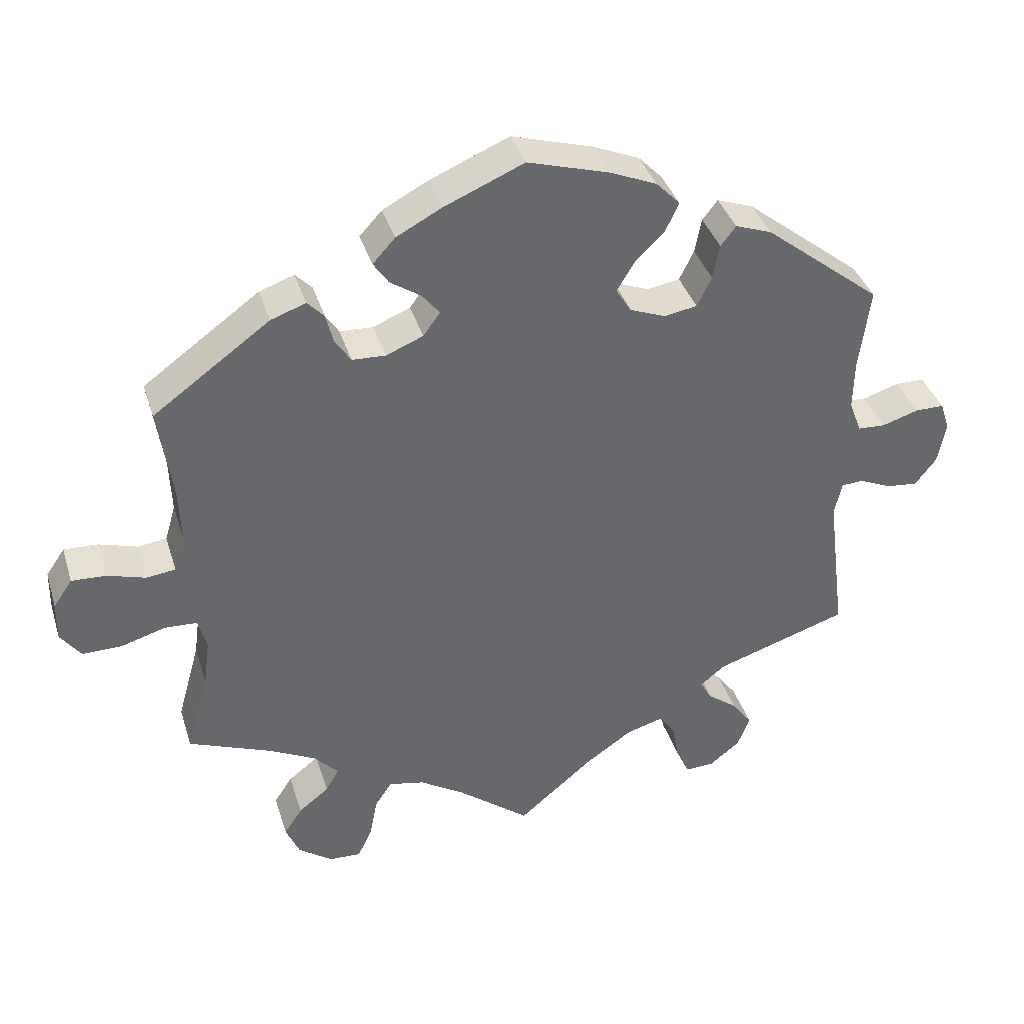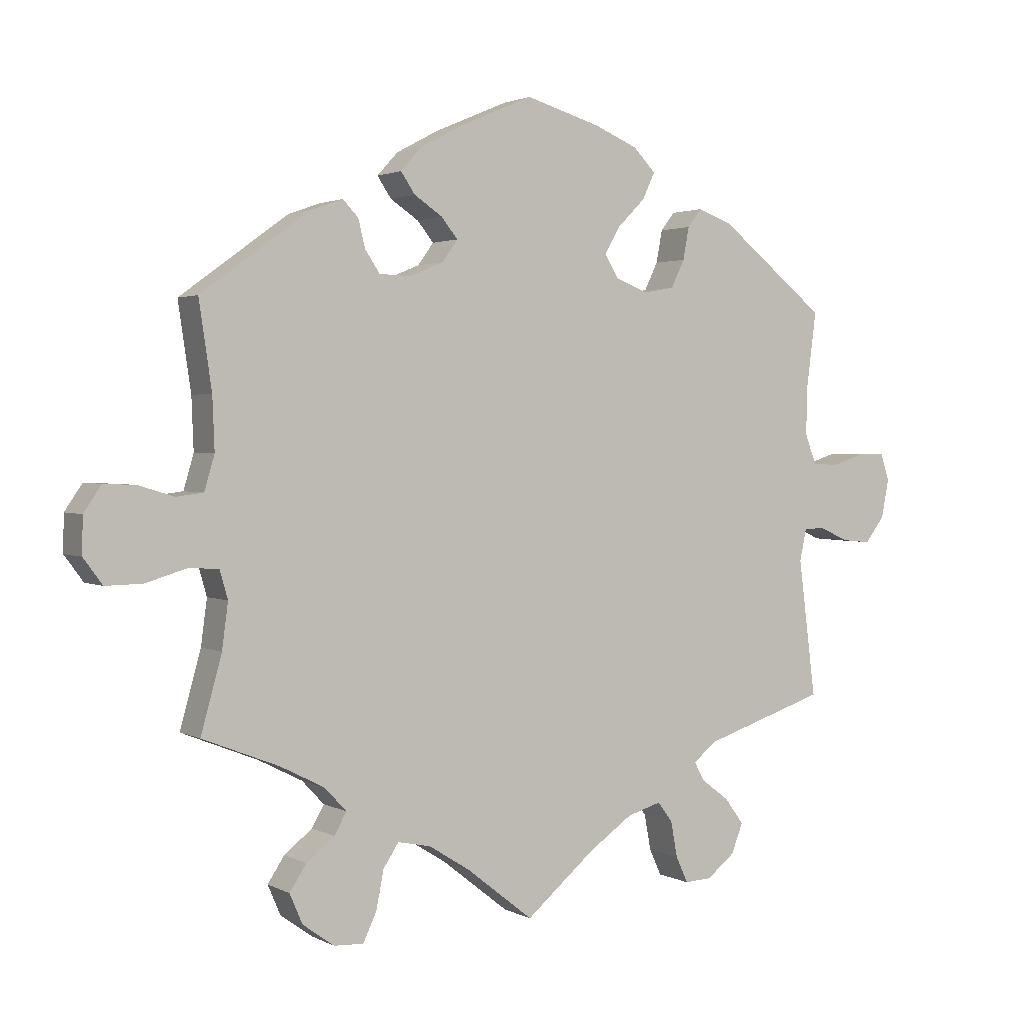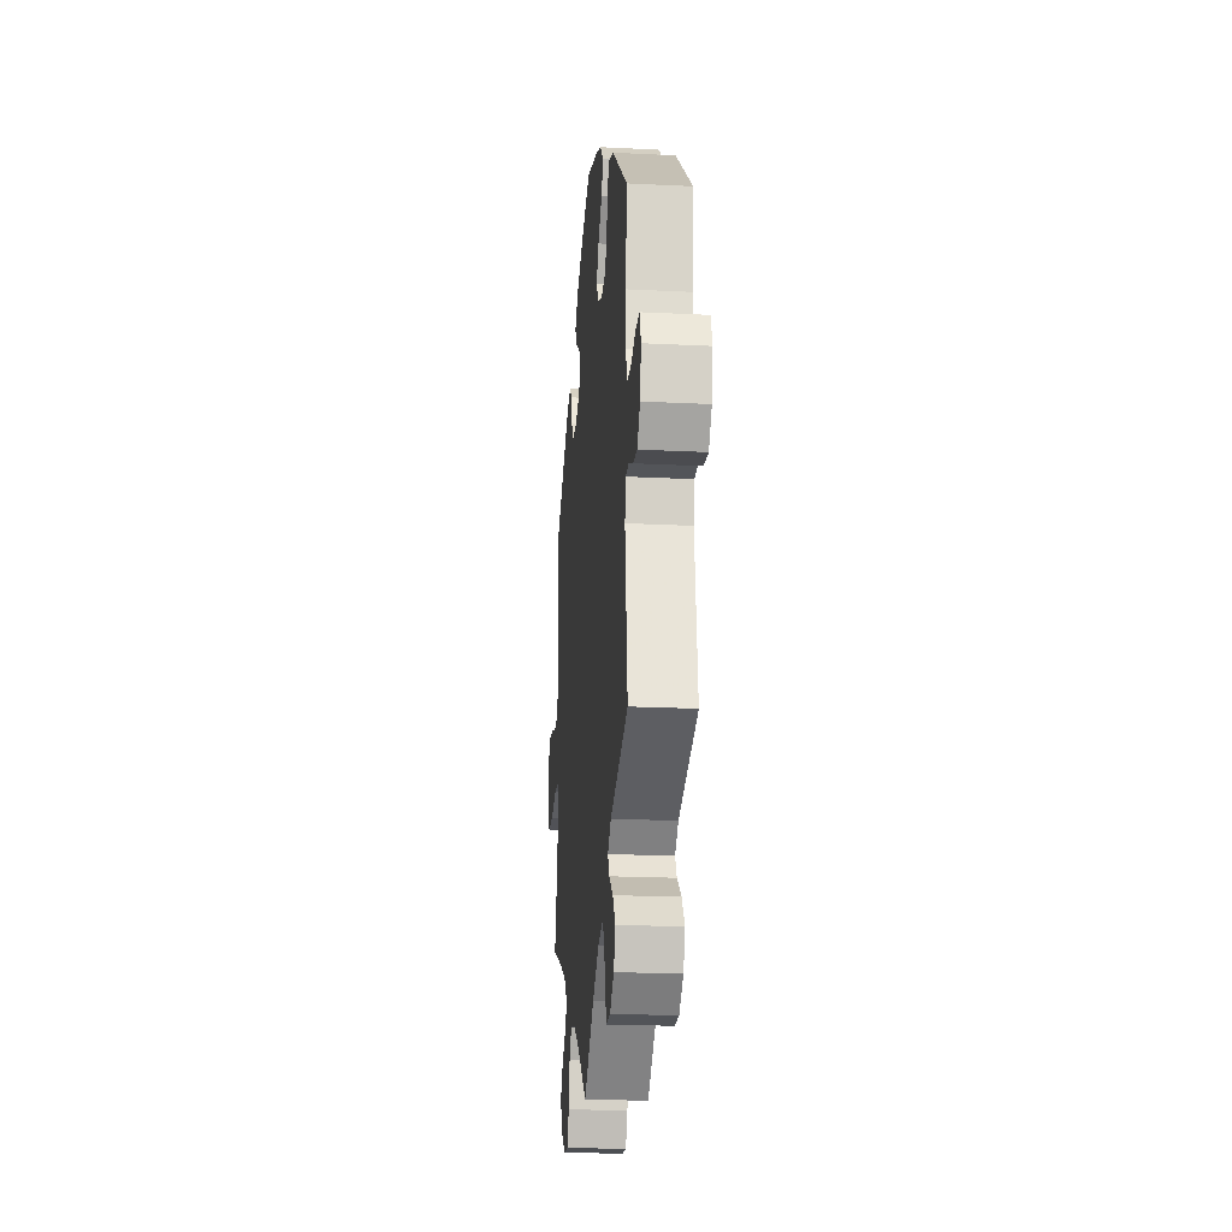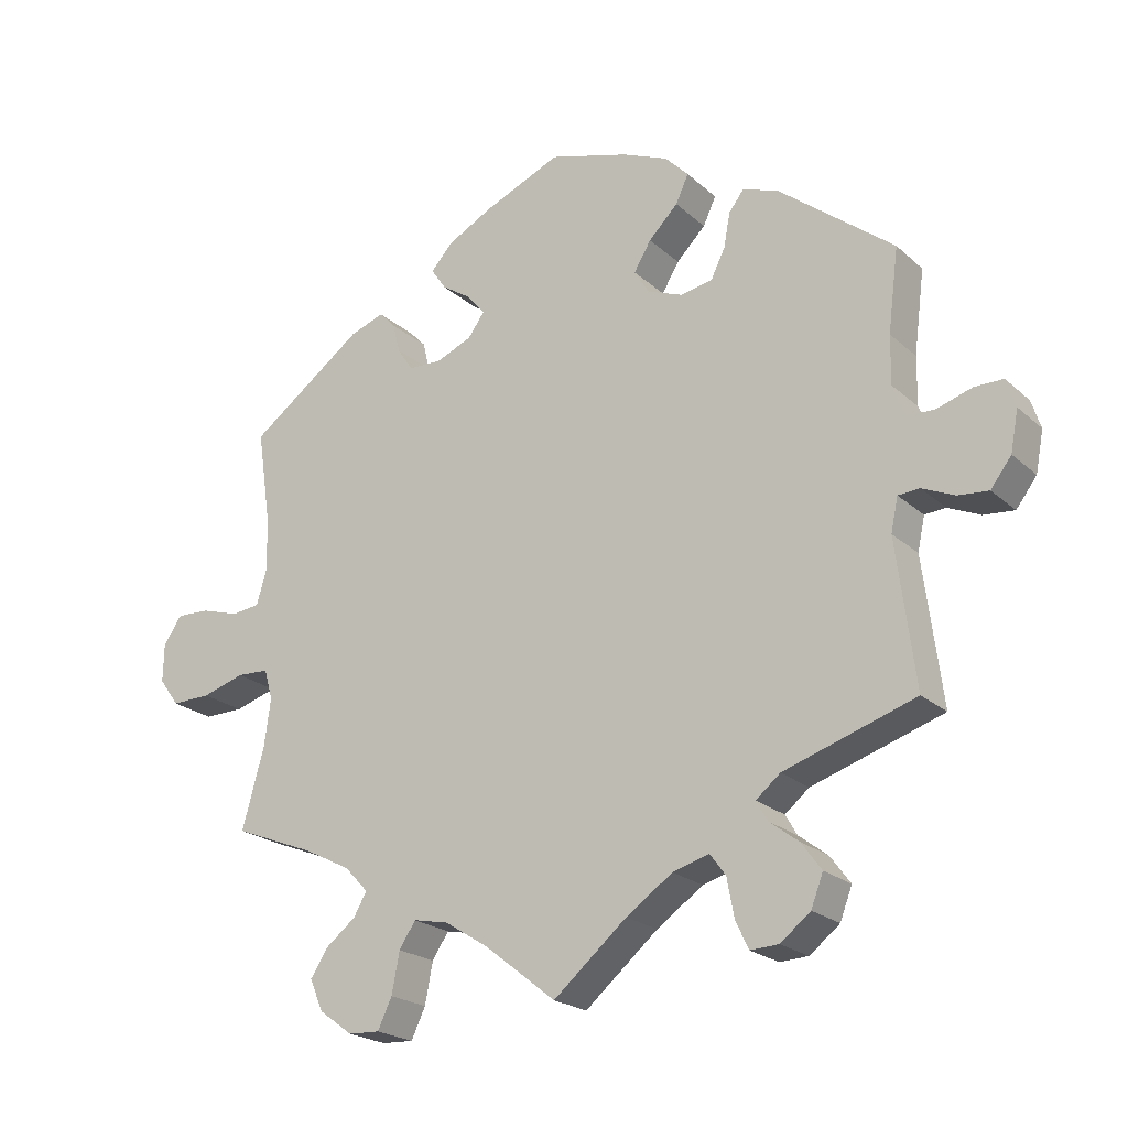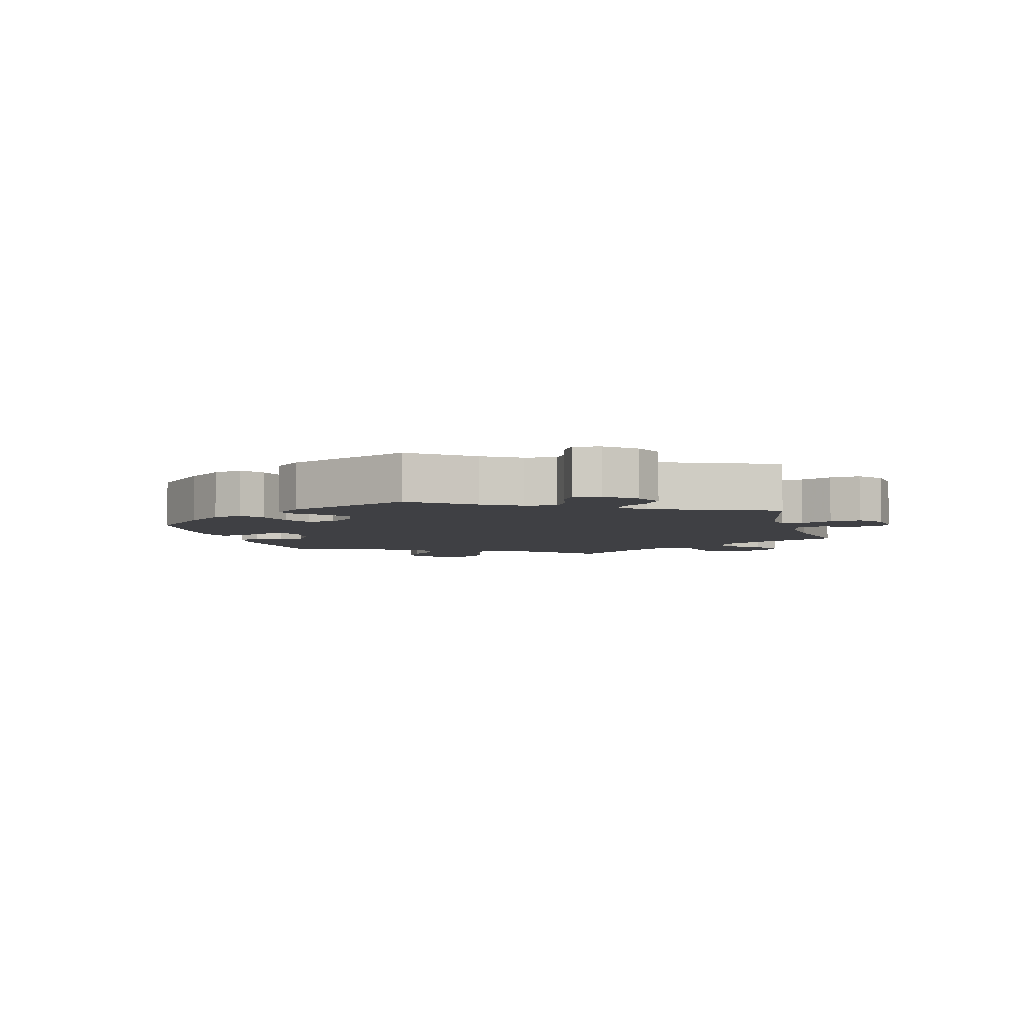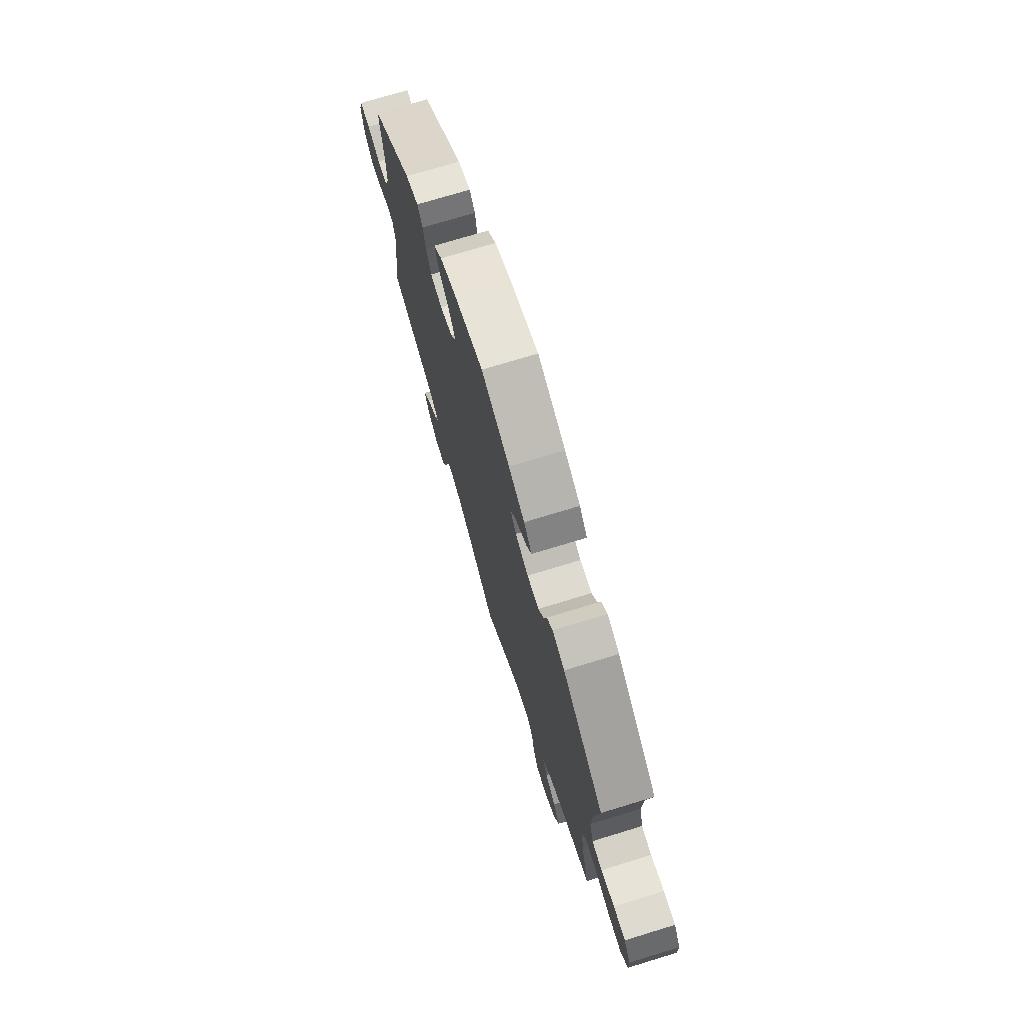
<metadata>
{"format":"obj","ext":"obj","renderer":"f3d","projection":"perspective","resolution":1024,"background":"white","views":[{"elev":37.9,"azim":-16.6,"up":"+Z"},{"elev":2.1,"azim":-30.4,"up":"+Z"},{"elev":-20.5,"azim":84.8,"up":"+Z"},{"elev":-21.8,"azim":33.7,"up":"+Z"},{"elev":-5.0,"azim":75.6,"up":"+Y"},{"elev":72.9,"azim":-107.0,"up":"+Z"}]}
</metadata>
<code>
v -0.47 0.07 -0.177
v -0.461 0.07 -0.11
v -0.473 0.07 -0.068
v -0.518 0.07 -0.066
v -0.578 0.07 -0.084
v -0.633 0.07 -0.085
v -0.661 0.07 -0.047
v -0.66 0.07 0.007
v -0.634 0.07 0.045
v -0.587 0.07 0.043
v -0.534 0.07 0.027
v -0.494 0.07 0.032
v -0.479 0.07 0.083
v -0.482 0.07 0.16
v -0.501 0.07 0.288
v -0.34 0.07 0.405
v -0.292 0.07 0.422
v -0.269 0.07 0.398
v -0.259 0.07 0.357
v -0.237 0.07 0.324
v -0.191 0.07 0.322
v -0.14 0.07 0.343
v -0.117 0.07 0.375
v -0.141 0.07 0.405
v -0.183 0.07 0.433
v -0.204 0.07 0.464
v -0.173 0.07 0.498
v -0.111 0.07 0.531
v -0.001 0.07 0.578
v 0.111 0.07 0.545
v 0.175 0.07 0.518
v 0.208 0.07 0.484
v 0.19 0.07 0.445
v 0.149 0.07 0.404
v 0.125 0.07 0.364
v 0.146 0.07 0.33
v 0.195 0.07 0.311
v 0.24 0.07 0.319
v 0.26 0.07 0.36
v 0.269 0.07 0.408
v 0.29 0.07 0.435
v 0.34 0.07 0.417
v 0.501 0.07 0.289
v 0.486 0.07 0.173
v 0.485 0.07 0.105
v 0.502 0.07 0.061
v 0.54 0.07 0.059
v 0.59 0.07 0.075
v 0.63 0.07 0.075
v 0.643 0.07 0.035
v 0.632 0.07 -0.022
v 0.603 0.07 -0.06
v 0.56 0.07 -0.056
v 0.515 0.07 -0.036
v 0.485 0.07 -0.038
v 0.475 0.07 -0.085
v 0.501 0.07 -0.289
v 0.317 0.07 -0.349
v 0.283 0.07 -0.377
v 0.299 0.07 -0.405
v 0.34 0.07 -0.436
v 0.368 0.07 -0.474
v 0.351 0.07 -0.518
v 0.309 0.07 -0.551
v 0.269 0.07 -0.553
v 0.251 0.07 -0.514
v 0.241 0.07 -0.461
v 0.219 0.07 -0.431
v 0.168 0.07 -0.446
v 0.103 0.07 -0.491
v 0 0.07 -0.578
v -0.099 0.07 -0.5
v -0.161 0.07 -0.461
v -0.21 0.07 -0.451
v -0.233 0.07 -0.486
v -0.244 0.07 -0.543
v -0.264 0.07 -0.585
v -0.308 0.07 -0.583
v -0.355 0.07 -0.549
v -0.374 0.07 -0.505
v -0.349 0.07 -0.467
v -0.307 0.07 -0.434
v -0.289 0.07 -0.402
v -0.322 0.07 -0.367
v -0.387 0.07 -0.334
v -0.501 0.07 -0.289
v -0.47 0 -0.177
v -0.461 0 -0.11
v -0.473 0 -0.068
v -0.518 0 -0.066
v -0.578 0 -0.084
v -0.633 0 -0.085
v -0.661 0 -0.047
v -0.66 0 0.007
v -0.634 0 0.045
v -0.587 0 0.043
v -0.534 0 0.027
v -0.494 0 0.032
v -0.479 0 0.083
v -0.482 0 0.16
v -0.501 0 0.288
v -0.34 0 0.405
v -0.292 0 0.422
v -0.269 0 0.398
v -0.259 0 0.357
v -0.237 0 0.324
v -0.191 0 0.322
v -0.14 0 0.343
v -0.117 0 0.375
v -0.141 0 0.405
v -0.183 0 0.433
v -0.204 0 0.464
v -0.173 0 0.498
v -0.111 0 0.531
v -0.001 0 0.578
v 0.111 0 0.545
v 0.175 0 0.518
v 0.208 0 0.484
v 0.19 0 0.445
v 0.149 0 0.404
v 0.125 0 0.364
v 0.146 0 0.33
v 0.195 0 0.311
v 0.24 0 0.319
v 0.26 0 0.36
v 0.269 0 0.408
v 0.29 0 0.435
v 0.34 0 0.417
v 0.501 0 0.289
v 0.486 0 0.173
v 0.485 0 0.105
v 0.502 0 0.061
v 0.54 0 0.059
v 0.59 0 0.075
v 0.63 0 0.075
v 0.643 0 0.035
v 0.632 0 -0.022
v 0.603 0 -0.06
v 0.56 0 -0.056
v 0.515 0 -0.036
v 0.485 0 -0.038
v 0.475 0 -0.085
v 0.501 0 -0.289
v 0.317 0 -0.349
v 0.283 0 -0.377
v 0.299 0 -0.405
v 0.34 0 -0.436
v 0.368 0 -0.474
v 0.351 0 -0.518
v 0.309 0 -0.551
v 0.269 0 -0.553
v 0.251 0 -0.514
v 0.241 0 -0.461
v 0.219 0 -0.431
v 0.168 0 -0.446
v 0.103 0 -0.491
v 0 0 -0.578
v -0.099 0 -0.5
v -0.161 0 -0.461
v -0.21 0 -0.451
v -0.233 0 -0.486
v -0.244 0 -0.543
v -0.264 0 -0.585
v -0.308 0 -0.583
v -0.355 0 -0.549
v -0.374 0 -0.505
v -0.349 0 -0.467
v -0.307 0 -0.434
v -0.289 0 -0.402
v -0.322 0 -0.367
v -0.387 0 -0.334
v -0.501 0 -0.289
f 85 86 1
f 84 85 1 2
f 83 84 2 3
f 79 80 81 82
f 79 82 83
f 78 79 83
f 75 76 77 78
f 74 75 78 83
f 73 74 83 3
f 70 71 72
f 69 70 72 73
f 68 69 73 3
f 64 65 66 67
f 64 67 68
f 63 64 68
f 60 61 62 63
f 59 60 63 68
f 56 57 58
f 55 56 58 59
f 51 52 53 54
f 51 54 55
f 50 51 55
f 47 48 49 50
f 46 47 50 55
f 45 46 55 59
f 41 42 43 44
f 39 40 41 44
f 38 39 44 45
f 37 38 45 59
f 31 32 33 34
f 31 34 35
f 30 31 35
f 29 30 35
f 28 29 35
f 27 28 35 36
f 24 25 26 27
f 23 24 27 36
f 16 17 18 19
f 14 15 16 19
f 13 14 19 20
f 12 13 20 21
f 8 9 10 11
f 8 11 12
f 7 8 12
f 4 5 6 7
f 3 4 7 12
f 22 23 36 37
f 22 37 59 68
f 21 22 68
f 3 12 21 68
f 87 172 171
f 88 87 171 170
f 89 88 170 169
f 168 167 166 165
f 169 168 165
f 169 165 164
f 164 163 162 161
f 169 164 161 160
f 89 169 160 159
f 158 157 156
f 159 158 156 155
f 89 159 155 154
f 153 152 151 150
f 154 153 150
f 154 150 149
f 149 148 147 146
f 154 149 146 145
f 144 143 142
f 145 144 142 141
f 140 139 138 137
f 141 140 137
f 141 137 136
f 136 135 134 133
f 141 136 133 132
f 145 141 132 131
f 130 129 128 127
f 130 127 126 125
f 131 130 125 124
f 145 131 124 123
f 120 119 118 117
f 121 120 117
f 121 117 116
f 121 116 115
f 121 115 114
f 122 121 114 113
f 113 112 111 110
f 122 113 110 109
f 105 104 103 102
f 105 102 101 100
f 106 105 100 99
f 107 106 99 98
f 97 96 95 94
f 98 97 94
f 98 94 93
f 93 92 91 90
f 98 93 90 89
f 123 122 109 108
f 154 145 123 108
f 154 108 107
f 154 107 98 89
f 1 87 88 2
f 2 88 89 3
f 3 89 90 4
f 4 90 91 5
f 5 91 92 6
f 6 92 93 7
f 7 93 94 8
f 8 94 95 9
f 9 95 96 10
f 10 96 97 11
f 11 97 98 12
f 12 98 99 13
f 13 99 100 14
f 14 100 101 15
f 15 101 102 16
f 16 102 103 17
f 17 103 104 18
f 18 104 105 19
f 19 105 106 20
f 20 106 107 21
f 21 107 108 22
f 22 108 109 23
f 23 109 110 24
f 24 110 111 25
f 25 111 112 26
f 26 112 113 27
f 27 113 114 28
f 28 114 115 29
f 29 115 116 30
f 30 116 117 31
f 31 117 118 32
f 32 118 119 33
f 33 119 120 34
f 34 120 121 35
f 35 121 122 36
f 36 122 123 37
f 37 123 124 38
f 38 124 125 39
f 39 125 126 40
f 40 126 127 41
f 41 127 128 42
f 42 128 129 43
f 43 129 130 44
f 44 130 131 45
f 45 131 132 46
f 46 132 133 47
f 47 133 134 48
f 48 134 135 49
f 49 135 136 50
f 50 136 137 51
f 51 137 138 52
f 52 138 139 53
f 53 139 140 54
f 54 140 141 55
f 55 141 142 56
f 56 142 143 57
f 57 143 144 58
f 58 144 145 59
f 59 145 146 60
f 60 146 147 61
f 61 147 148 62
f 62 148 149 63
f 63 149 150 64
f 64 150 151 65
f 65 151 152 66
f 66 152 153 67
f 67 153 154 68
f 68 154 155 69
f 69 155 156 70
f 70 156 157 71
f 71 157 158 72
f 72 158 159 73
f 73 159 160 74
f 74 160 161 75
f 75 161 162 76
f 76 162 163 77
f 77 163 164 78
f 78 164 165 79
f 79 165 166 80
f 80 166 167 81
f 81 167 168 82
f 82 168 169 83
f 83 169 170 84
f 84 170 171 85
f 85 171 172 86
f 86 172 87 1

</code>
